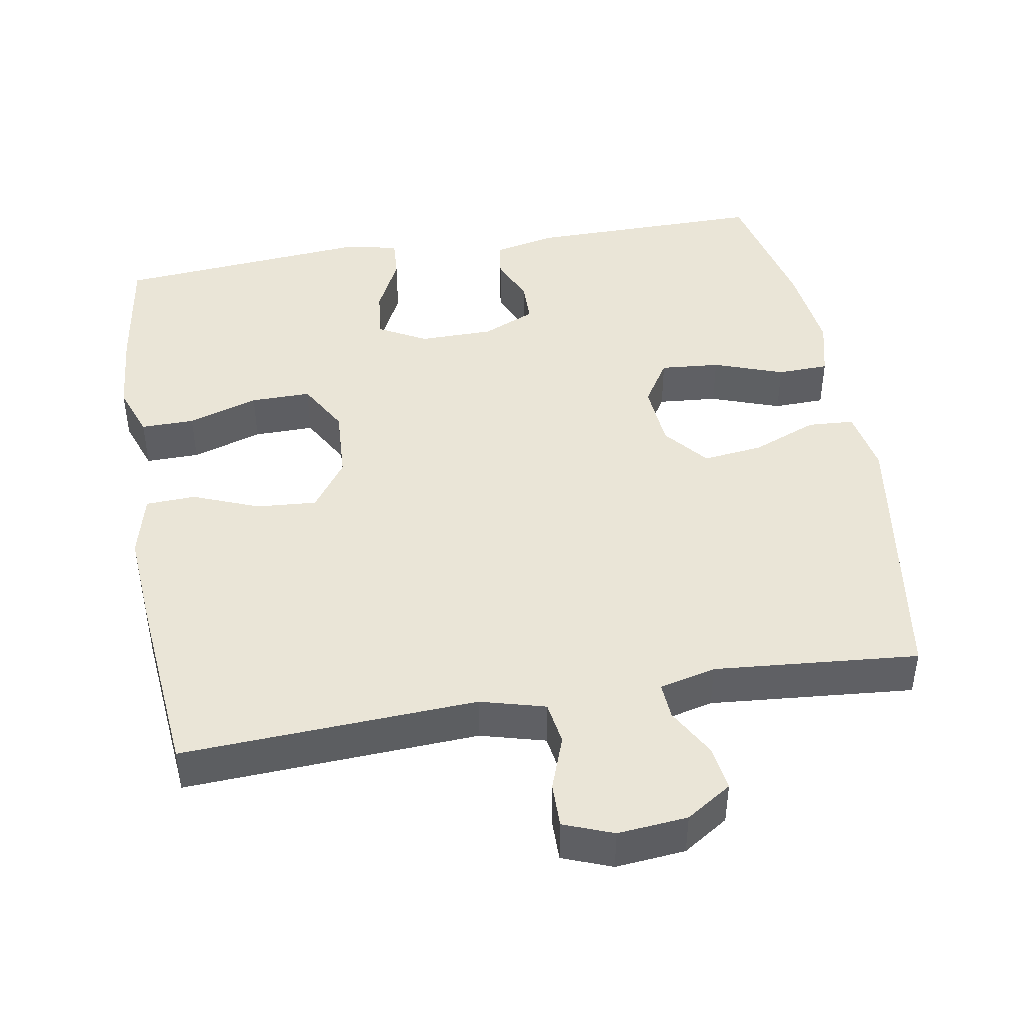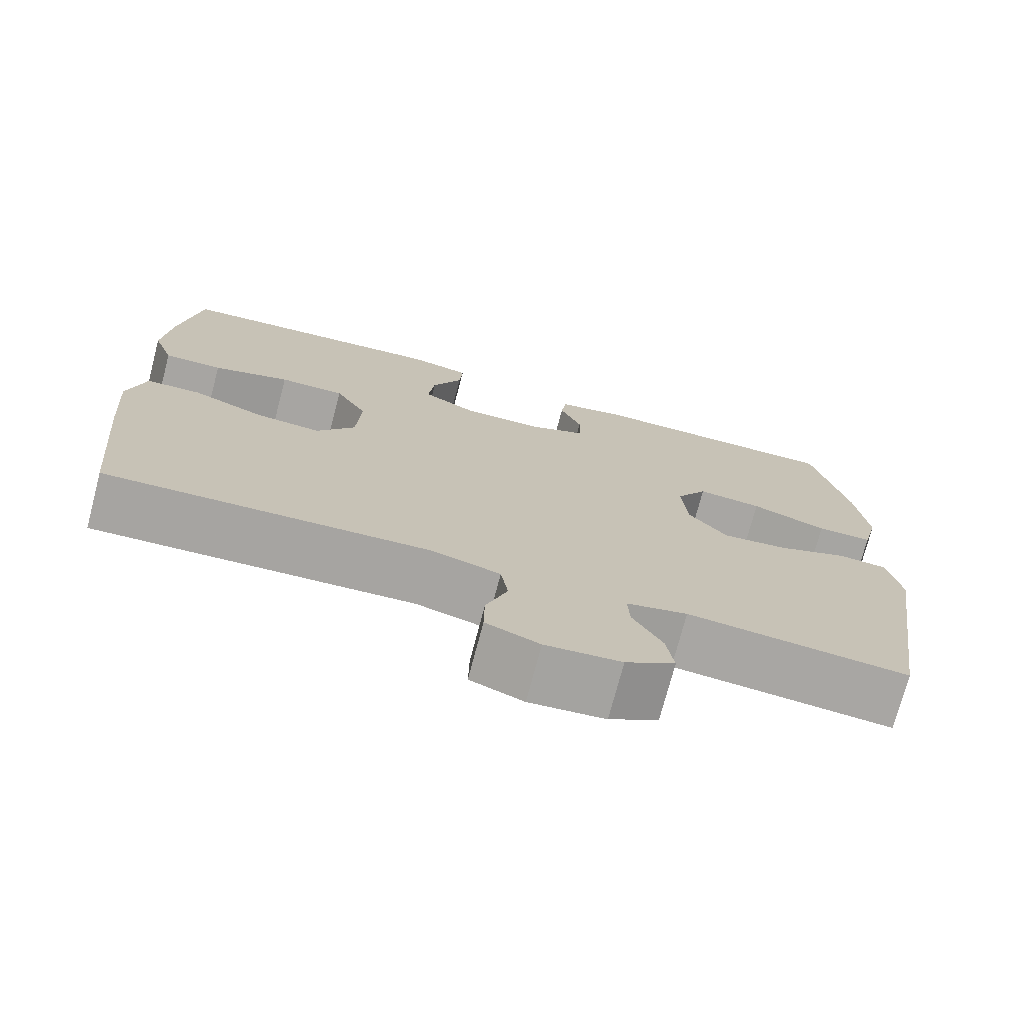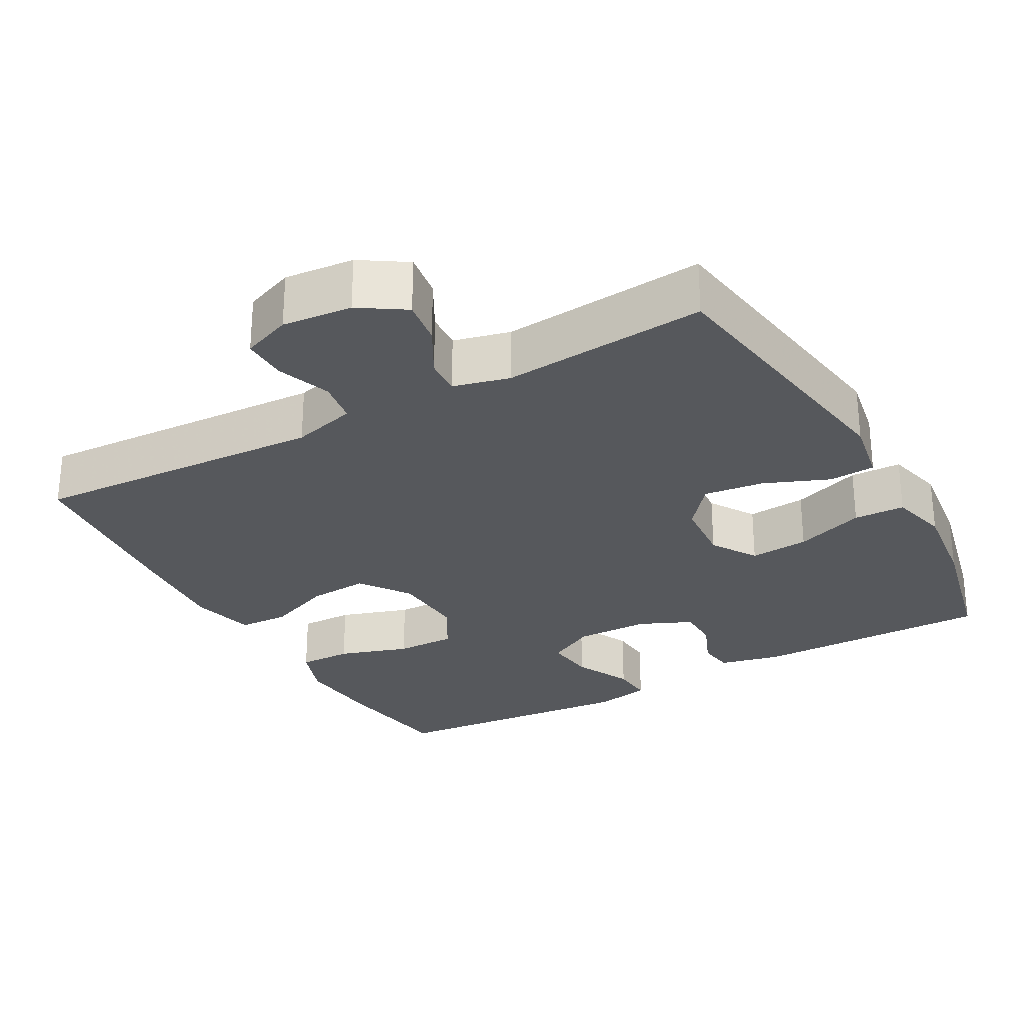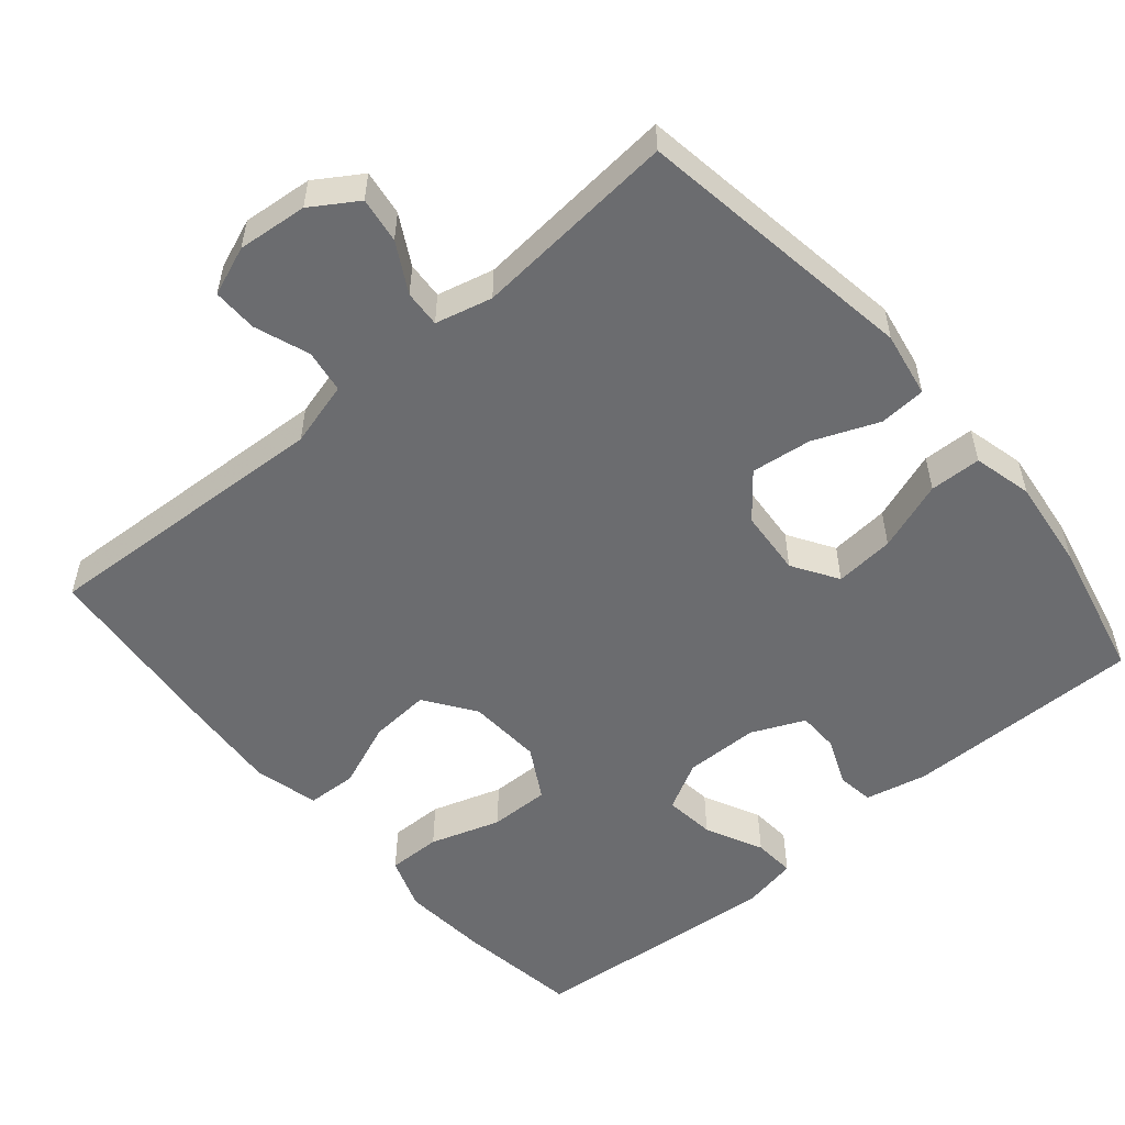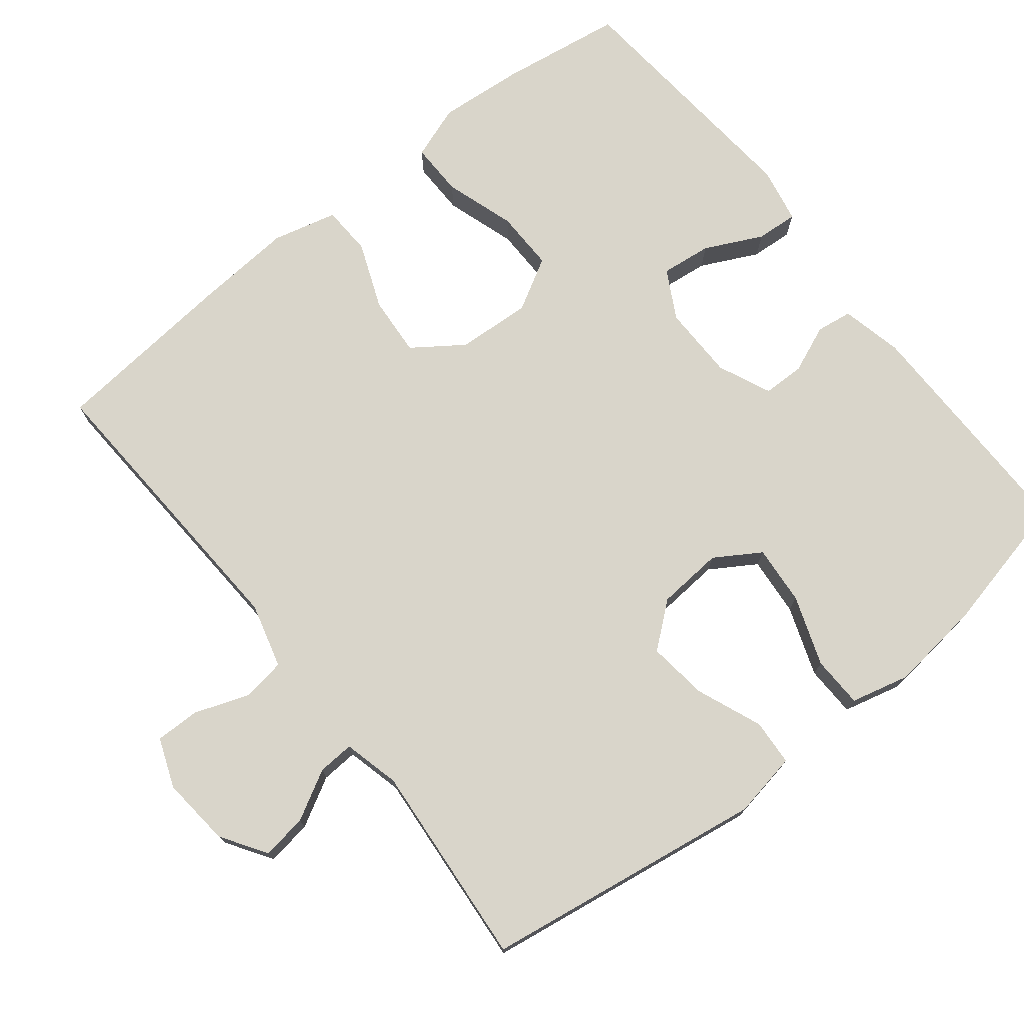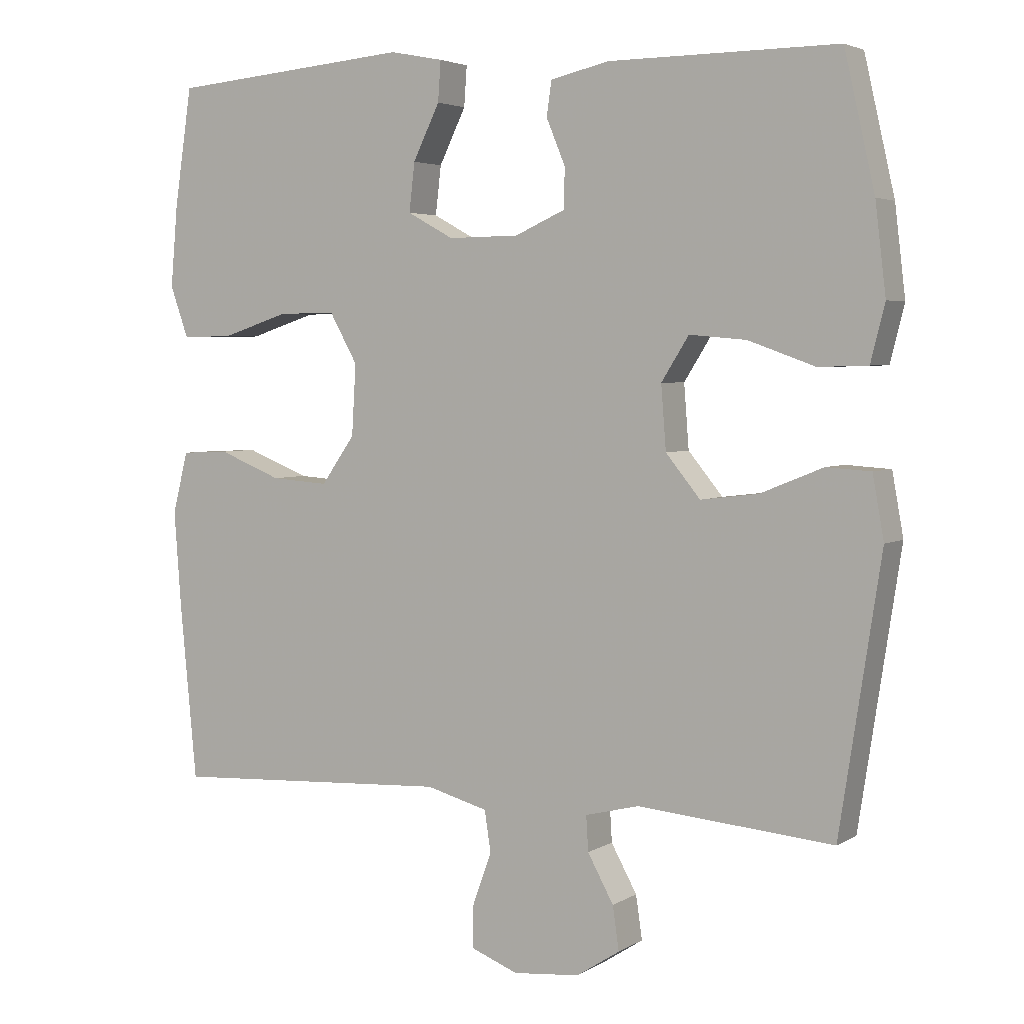
<metadata>
{"format":"obj","ext":"obj","renderer":"f3d","projection":"perspective","resolution":1024,"background":"white","views":[{"elev":44.3,"azim":170.2,"up":"+Y"},{"elev":-74.0,"azim":165.3,"up":"+Z"},{"elev":-27.9,"azim":-150.9,"up":"+Y"},{"elev":-53.7,"azim":-139.7,"up":"+Y"},{"elev":74.5,"azim":-128.5,"up":"+Y"},{"elev":3.8,"azim":-150.8,"up":"+Z"}]}
</metadata>
<code>
v 0.5 0.07 0.5
v 0.525 0.07 0.332
v 0.535 0.07 0.216
v 0.509 0.07 0.143
v 0.436 0.07 0.144
v 0.34 0.07 0.175
v 0.258 0.07 0.176
v 0.218 0.07 0.105
v 0.224 0.07 0.004
v 0.272 0.07 -0.064
v 0.354 0.07 -0.058
v 0.444 0.07 -0.022
v 0.512 0.07 -0.025
v 0.534 0.07 -0.113
v 0.524 0.07 -0.248
v 0.5 0.07 -0.5
v 0.099 0.07 -0.479
v 0.011 0.07 -0.503
v 0.002 0.07 -0.562
v 0.029 0.07 -0.636
v 0.03 0.07 -0.697
v -0.037 0.07 -0.723
v -0.132 0.07 -0.714
v -0.194 0.07 -0.674
v -0.185 0.07 -0.612
v -0.148 0.07 -0.545
v -0.145 0.07 -0.495
v -0.222 0.07 -0.476
v -0.5 0.07 -0.5
v -0.559 0.07 -0.116
v -0.543 0.07 -0.027
v -0.48 0.07 -0.023
v -0.391 0.07 -0.059
v -0.309 0.07 -0.069
v -0.26 0.07 -0.009
v -0.253 0.07 0.081
v -0.292 0.07 0.143
v -0.373 0.07 0.136
v -0.468 0.07 0.102
v -0.538 0.07 0.104
v -0.558 0.07 0.184
v -0.543 0.07 0.31
v -0.5 0.07 0.5
v -0.175 0.07 0.498
v -0.091 0.07 0.479
v -0.084 0.07 0.43
v -0.111 0.07 0.365
v -0.11 0.07 0.308
v -0.038 0.07 0.276
v 0.063 0.07 0.275
v 0.129 0.07 0.311
v 0.121 0.07 0.38
v 0.083 0.07 0.458
v 0.079 0.07 0.515
v 0.155 0.07 0.53
v 0.5 0 0.5
v 0.525 0 0.332
v 0.535 0 0.216
v 0.509 0 0.143
v 0.436 0 0.144
v 0.34 0 0.175
v 0.258 0 0.176
v 0.218 0 0.105
v 0.224 0 0.004
v 0.272 0 -0.064
v 0.354 0 -0.058
v 0.444 0 -0.022
v 0.512 0 -0.025
v 0.534 0 -0.113
v 0.524 0 -0.248
v 0.5 0 -0.5
v 0.099 0 -0.479
v 0.011 0 -0.503
v 0.002 0 -0.562
v 0.029 0 -0.636
v 0.03 0 -0.697
v -0.037 0 -0.723
v -0.132 0 -0.714
v -0.194 0 -0.674
v -0.185 0 -0.612
v -0.148 0 -0.545
v -0.145 0 -0.495
v -0.222 0 -0.476
v -0.5 0 -0.5
v -0.559 0 -0.116
v -0.543 0 -0.027
v -0.48 0 -0.023
v -0.391 0 -0.059
v -0.309 0 -0.069
v -0.26 0 -0.009
v -0.253 0 0.081
v -0.292 0 0.143
v -0.373 0 0.136
v -0.468 0 0.102
v -0.538 0 0.104
v -0.558 0 0.184
v -0.543 0 0.31
v -0.5 0 0.5
v -0.175 0 0.498
v -0.091 0 0.479
v -0.084 0 0.43
v -0.111 0 0.365
v -0.11 0 0.308
v -0.038 0 0.276
v 0.063 0 0.275
v 0.129 0 0.311
v 0.121 0 0.38
v 0.083 0 0.458
v 0.079 0 0.515
v 0.155 0 0.53
f 52 53 54 55
f 51 52 55 1
f 50 51 1 2
f 44 45 46 47
f 44 47 48
f 43 44 48
f 42 43 48
f 41 42 48 49
f 38 39 40 41
f 37 38 41 49
f 30 31 32 33
f 28 29 30 33
f 27 28 33 34
f 23 24 25 26
f 23 26 27
f 22 23 27
f 19 20 21 22
f 18 19 22 27
f 17 18 27 34
f 11 12 13 14
f 10 11 14 15
f 3 4 5 6
f 50 2 3 6
f 50 6 7
f 36 37 49 50
f 35 36 50 7
f 34 35 7 8
f 17 34 8 9
f 10 15 16 17
f 9 10 17
f 110 109 108 107
f 56 110 107 106
f 57 56 106 105
f 102 101 100 99
f 103 102 99
f 103 99 98
f 103 98 97
f 104 103 97 96
f 96 95 94 93
f 104 96 93 92
f 88 87 86 85
f 88 85 84 83
f 89 88 83 82
f 81 80 79 78
f 82 81 78
f 82 78 77
f 77 76 75 74
f 82 77 74 73
f 89 82 73 72
f 69 68 67 66
f 70 69 66 65
f 61 60 59 58
f 61 58 57 105
f 62 61 105
f 105 104 92 91
f 62 105 91 90
f 63 62 90 89
f 64 63 89 72
f 72 71 70 65
f 72 65 64
f 1 56 57 2
f 2 57 58 3
f 3 58 59 4
f 4 59 60 5
f 5 60 61 6
f 6 61 62 7
f 7 62 63 8
f 8 63 64 9
f 9 64 65 10
f 10 65 66 11
f 11 66 67 12
f 12 67 68 13
f 13 68 69 14
f 14 69 70 15
f 15 70 71 16
f 16 71 72 17
f 17 72 73 18
f 18 73 74 19
f 19 74 75 20
f 20 75 76 21
f 21 76 77 22
f 22 77 78 23
f 23 78 79 24
f 24 79 80 25
f 25 80 81 26
f 26 81 82 27
f 27 82 83 28
f 28 83 84 29
f 29 84 85 30
f 30 85 86 31
f 31 86 87 32
f 32 87 88 33
f 33 88 89 34
f 34 89 90 35
f 35 90 91 36
f 36 91 92 37
f 37 92 93 38
f 38 93 94 39
f 39 94 95 40
f 40 95 96 41
f 41 96 97 42
f 42 97 98 43
f 43 98 99 44
f 44 99 100 45
f 45 100 101 46
f 46 101 102 47
f 47 102 103 48
f 48 103 104 49
f 49 104 105 50
f 50 105 106 51
f 51 106 107 52
f 52 107 108 53
f 53 108 109 54
f 54 109 110 55
f 55 110 56 1

</code>
